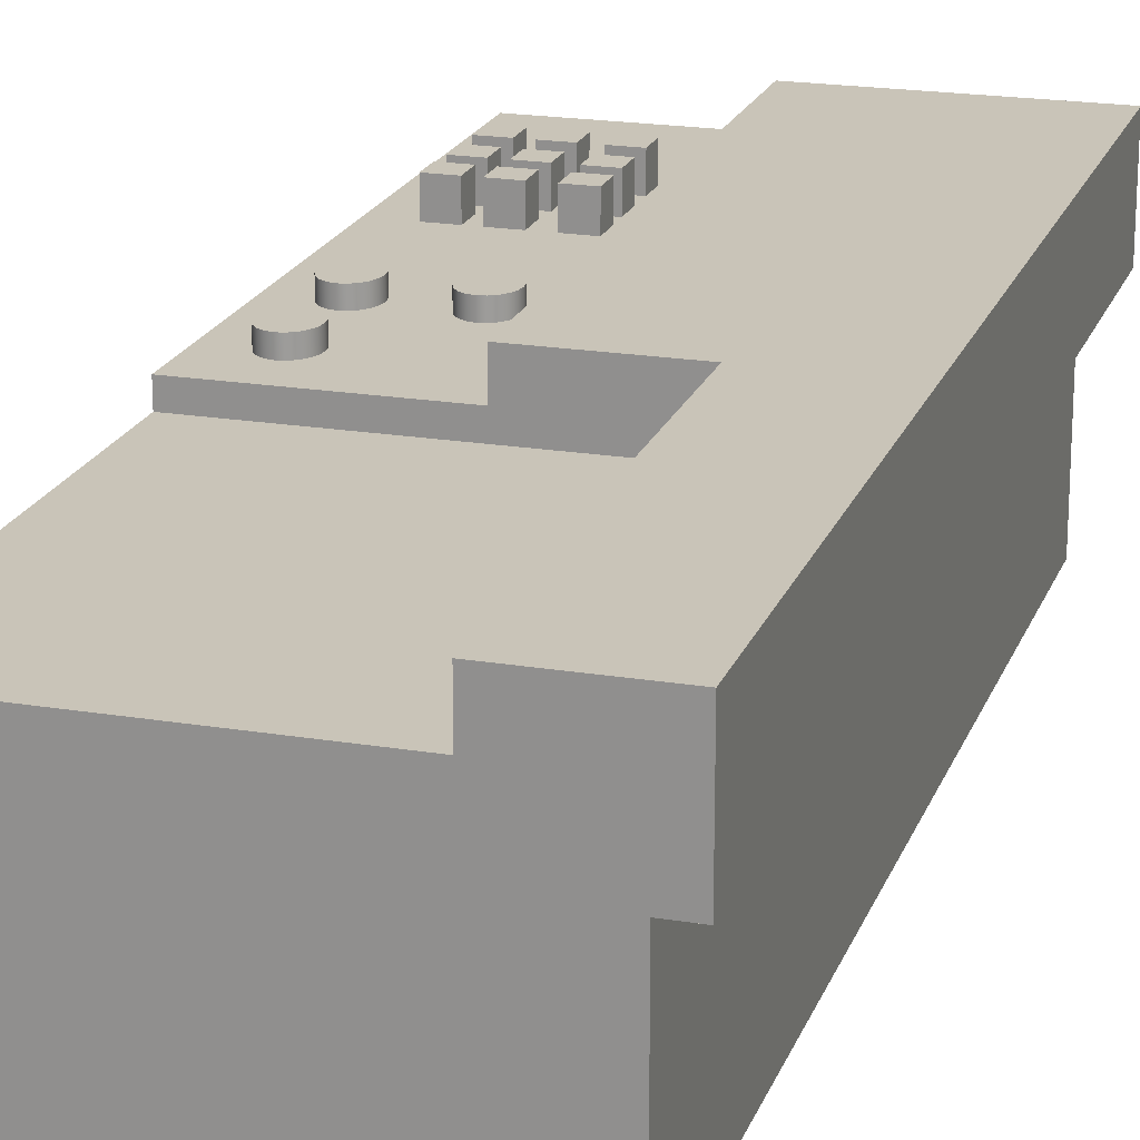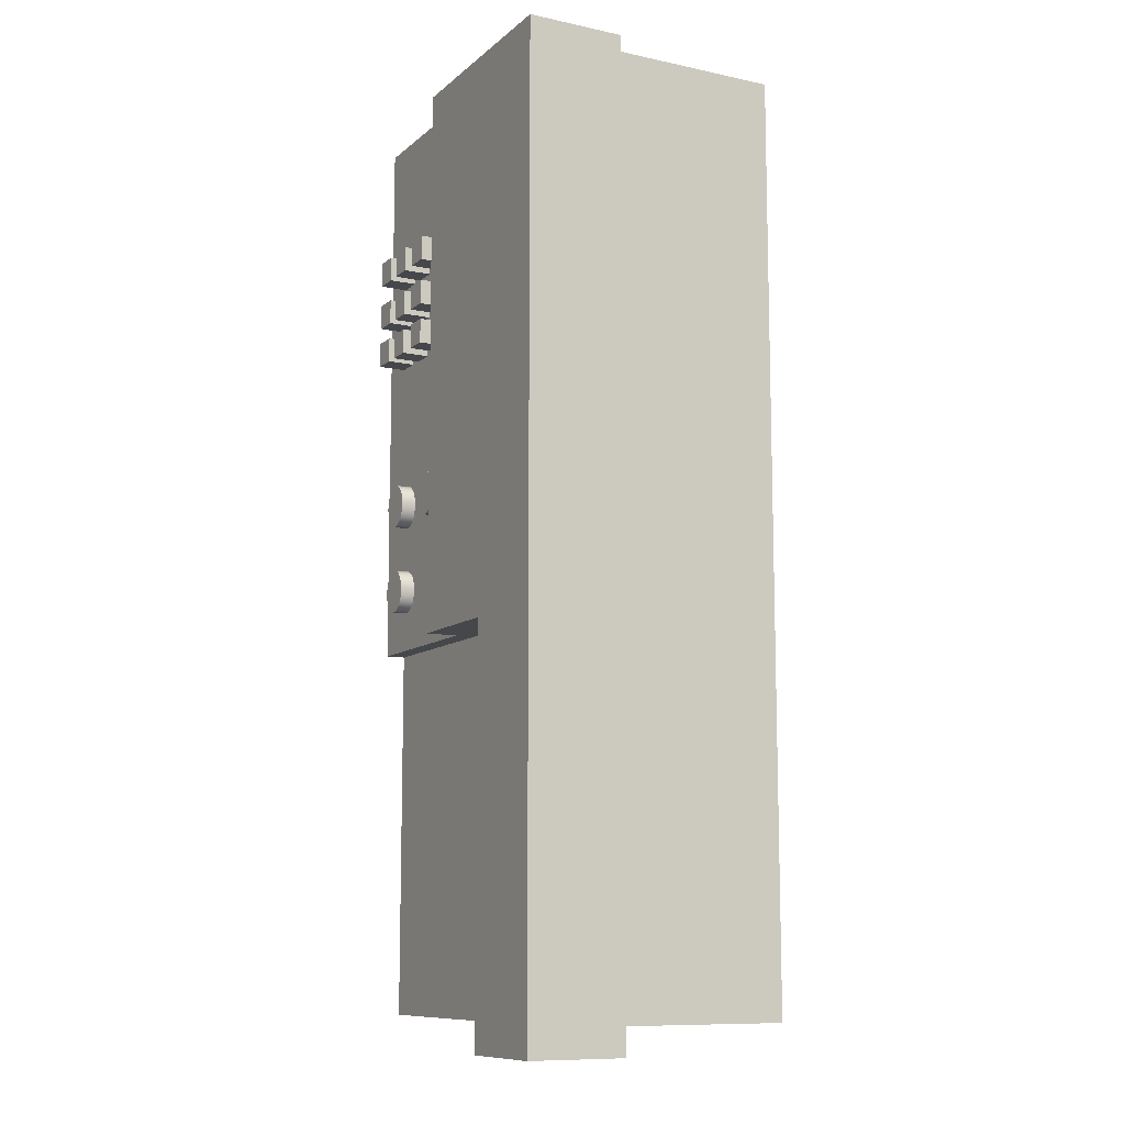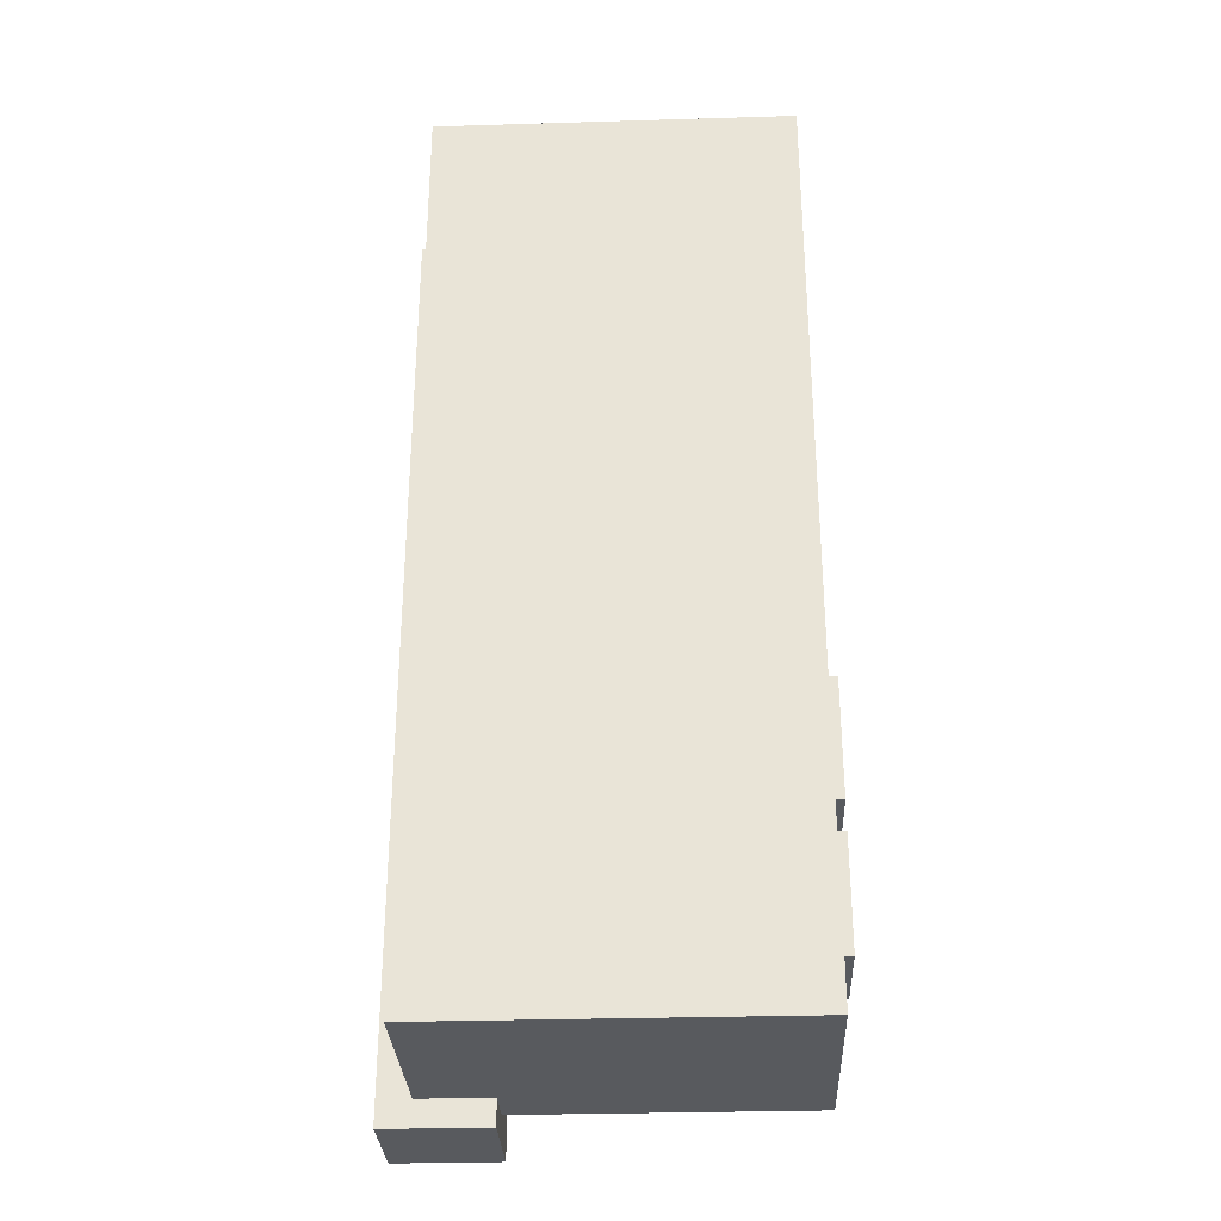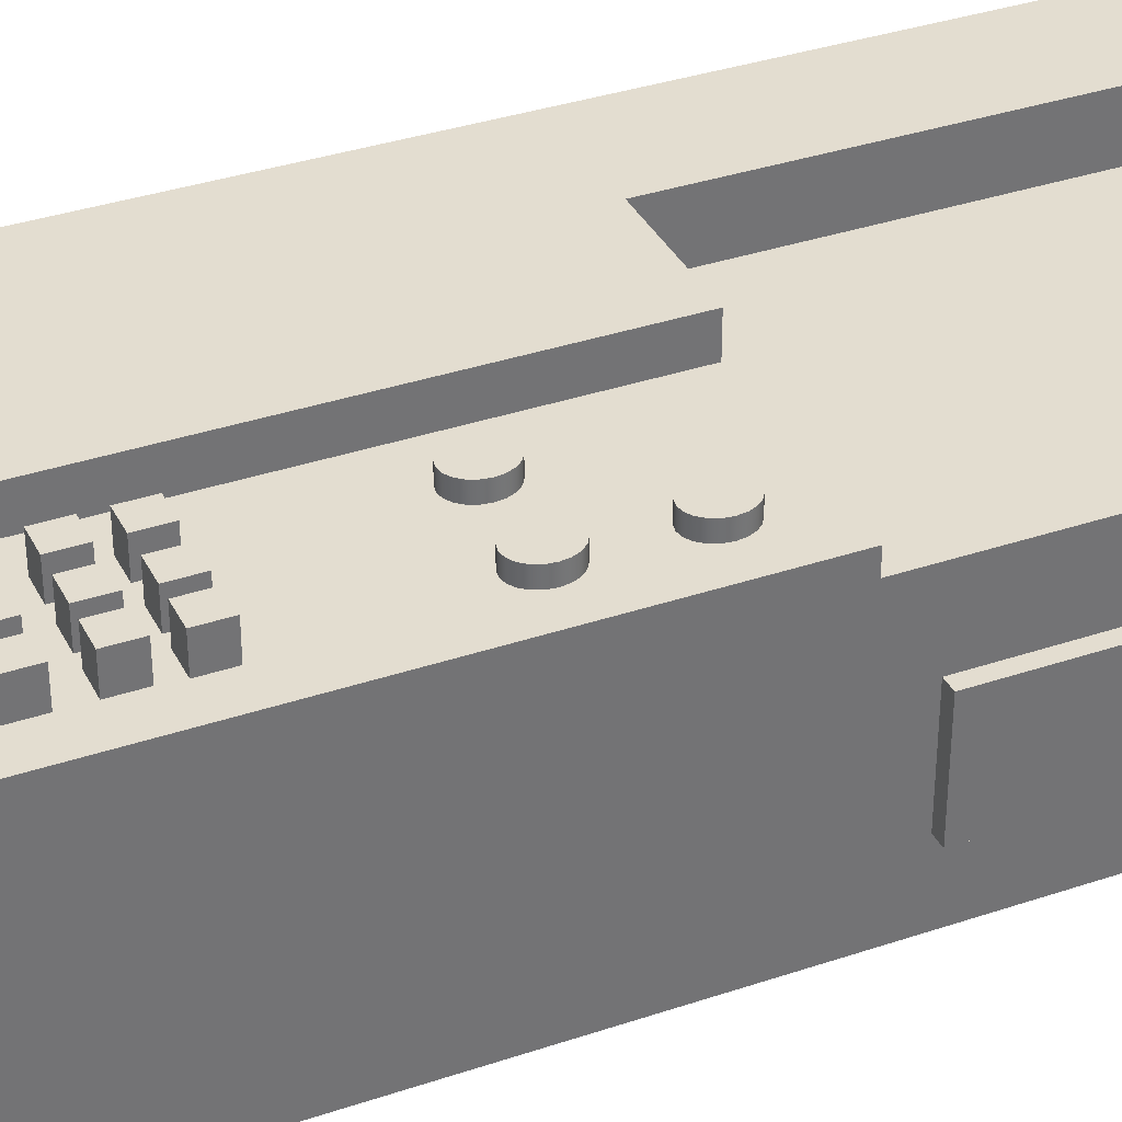
<metadata>
{"format":"obj","ext":"obj","renderer":"f3d","projection":"perspective","resolution":1024,"background":"white","views":[{"elev":20.1,"azim":-163.1,"up":"+Y"},{"elev":-10.4,"azim":-118.0,"up":"+Z"},{"elev":-30.7,"azim":2.5,"up":"+Z"},{"elev":35.6,"azim":66.0,"up":"+Y"}]}
</metadata>
<code>
g default
v 0.006466 0.02051 0.04359
v 0.01025 0.02051 0.04359
v 0.006466 0.02551 0.04359
v 0.01025 0.02551 0.04359
v 0.006466 0.02551 0.03967
v 0.01025 0.02551 0.03967
v 0.006466 0.02051 0.03967
v 0.01025 0.02051 0.03967
v 0.01277 0.02051 0.05097
v 0.01656 0.02051 0.05097
v 0.01277 0.02551 0.05097
v 0.01656 0.02551 0.05097
v 0.01277 0.02551 0.04704
v 0.01656 0.02551 0.04704
v 0.01277 0.02051 0.04704
v 0.01656 0.02051 0.04704
v 0.01868 0.02051 0.05097
v 0.02247 0.02051 0.05097
v 0.01868 0.02551 0.05097
v 0.02247 0.02551 0.05097
v 0.01868 0.02551 0.04704
v 0.02247 0.02551 0.04704
v 0.01868 0.02051 0.04704
v 0.02247 0.02051 0.04704
v 0.01894 0.02051 0.03711
v 0.02272 0.02051 0.03711
v 0.01894 0.02551 0.03711
v 0.02272 0.02551 0.03711
v 0.01894 0.02551 0.03318
v 0.02272 0.02551 0.03318
v 0.01894 0.02051 0.03318
v 0.02272 0.02051 0.03318
v 0.01319 0.02051 0.03711
v 0.01697 0.02051 0.03711
v 0.01319 0.02551 0.03711
v 0.01697 0.02551 0.03711
v 0.01319 0.02551 0.03318
v 0.01697 0.02551 0.03318
v 0.01319 0.02051 0.03318
v 0.01697 0.02051 0.03318
v 0.006392 0.02051 0.05097
v 0.01017 0.02051 0.05097
v 0.006392 0.02551 0.05097
v 0.01017 0.02551 0.05097
v 0.006392 0.02551 0.04704
v 0.01017 0.02551 0.04704
v 0.006392 0.02051 0.04704
v 0.01017 0.02051 0.04704
v 0.01287 0.02051 0.04359
v 0.01665 0.02051 0.04359
v 0.01287 0.02551 0.04359
v 0.01665 0.02551 0.04359
v 0.01287 0.02551 0.03967
v 0.01665 0.02551 0.03967
v 0.01287 0.02051 0.03967
v 0.01665 0.02051 0.03967
v 0.01868 0.02051 0.04359
v 0.02247 0.02051 0.04359
v 0.01868 0.02551 0.04359
v 0.02247 0.02551 0.04359
v 0.01868 0.02551 0.03967
v 0.02247 0.02551 0.03967
v 0.01868 0.02051 0.03967
v 0.02247 0.02051 0.03967
v 0.02314 0.01868 0.008126
v 0.02272 0.01868 0.007161
v 0.02208 0.01868 0.006395
v 0.02127 0.01868 0.005903
v 0.02037 0.01868 0.005733
v 0.01947 0.01868 0.005903
v 0.01866 0.01868 0.006395
v 0.01801 0.01868 0.007161
v 0.0176 0.01868 0.008126
v 0.01746 0.01868 0.009196
v 0.0176 0.01868 0.01027
v 0.01801 0.01868 0.01123
v 0.01866 0.01868 0.012
v 0.01947 0.01868 0.01249
v 0.02037 0.01868 0.01266
v 0.02127 0.01868 0.01249
v 0.02208 0.01868 0.012
v 0.02272 0.01868 0.01123
v 0.02314 0.01868 0.01027
v 0.02328 0.01868 0.009196
v 0.02314 0.0234 0.008126
v 0.02272 0.0234 0.007161
v 0.02208 0.0234 0.006395
v 0.02127 0.0234 0.005903
v 0.02037 0.0234 0.005733
v 0.01947 0.0234 0.005903
v 0.01866 0.0234 0.006395
v 0.01801 0.0234 0.007161
v 0.0176 0.0234 0.008126
v 0.01746 0.0234 0.009196
v 0.0176 0.0234 0.01027
v 0.01801 0.0234 0.01123
v 0.01866 0.0234 0.012
v 0.01947 0.0234 0.01249
v 0.02037 0.0234 0.01266
v 0.02127 0.0234 0.01249
v 0.02208 0.0234 0.012
v 0.02272 0.0234 0.01123
v 0.02314 0.0234 0.01027
v 0.02328 0.0234 0.009196
v 0.02037 0.01868 0.009196
v 0.02037 0.0234 0.009196
v 0.02314 0.01868 -0.005994
v 0.02272 0.01868 -0.006959
v 0.02208 0.01868 -0.007725
v 0.02127 0.01868 -0.008217
v 0.02037 0.01868 -0.008386
v 0.01947 0.01868 -0.008217
v 0.01866 0.01868 -0.007725
v 0.01801 0.01868 -0.006959
v 0.0176 0.01868 -0.005994
v 0.01746 0.01868 -0.004924
v 0.0176 0.01868 -0.003854
v 0.01801 0.01868 -0.002889
v 0.01866 0.01868 -0.002123
v 0.01947 0.01868 -0.001631
v 0.02037 0.01868 -0.001461
v 0.02127 0.01868 -0.001631
v 0.02208 0.01868 -0.002123
v 0.02272 0.01868 -0.002889
v 0.02314 0.01868 -0.003854
v 0.02328 0.01868 -0.004924
v 0.02314 0.0234 -0.005994
v 0.02272 0.0234 -0.006959
v 0.02208 0.0234 -0.007725
v 0.02127 0.0234 -0.008217
v 0.02037 0.0234 -0.008386
v 0.01947 0.0234 -0.008217
v 0.01866 0.0234 -0.007725
v 0.01801 0.0234 -0.006959
v 0.0176 0.0234 -0.005994
v 0.01746 0.0234 -0.004924
v 0.0176 0.0234 -0.003854
v 0.01801 0.0234 -0.002889
v 0.01866 0.0234 -0.002123
v 0.01947 0.0234 -0.001631
v 0.02037 0.0234 -0.001461
v 0.02127 0.0234 -0.001631
v 0.02208 0.0234 -0.002123
v 0.02272 0.0234 -0.002889
v 0.02314 0.0234 -0.003854
v 0.02328 0.0234 -0.004924
v 0.02037 0.01868 -0.004924
v 0.02037 0.0234 -0.004924
v 0.0114 0.01868 0.008126
v 0.01099 0.01868 0.007161
v 0.01035 0.01868 0.006395
v 0.009535 0.01868 0.005903
v 0.008635 0.01868 0.005733
v 0.007735 0.01868 0.005903
v 0.006923 0.01868 0.006395
v 0.006279 0.01868 0.007161
v 0.005866 0.01868 0.008126
v 0.005723 0.01868 0.009196
v 0.005866 0.01868 0.01027
v 0.006279 0.01868 0.01123
v 0.006923 0.01868 0.012
v 0.007735 0.01868 0.01249
v 0.008635 0.01868 0.01266
v 0.009535 0.01868 0.01249
v 0.01035 0.01868 0.012
v 0.01099 0.01868 0.01123
v 0.0114 0.01868 0.01027
v 0.01155 0.01868 0.009196
v 0.0114 0.0234 0.008126
v 0.01099 0.0234 0.007161
v 0.01035 0.0234 0.006395
v 0.009535 0.0234 0.005903
v 0.008635 0.0234 0.005733
v 0.007735 0.0234 0.005903
v 0.006923 0.0234 0.006395
v 0.006279 0.0234 0.007161
v 0.005866 0.0234 0.008126
v 0.005723 0.0234 0.009196
v 0.005866 0.0234 0.01027
v 0.006279 0.0234 0.01123
v 0.006923 0.0234 0.012
v 0.007735 0.0234 0.01249
v 0.008635 0.0234 0.01266
v 0.009535 0.0234 0.01249
v 0.01035 0.0234 0.012
v 0.01099 0.0234 0.01123
v 0.0114 0.0234 0.01027
v 0.01155 0.0234 0.009196
v 0.008635 0.01868 0.009196
v 0.008635 0.0234 0.009196
v -0.02806 -0.01813 0.0725
v 0.02806 -0.01813 0.0725
v -0.02806 0.01813 0.0725
v 0.02806 0.01813 0.0725
v 0.02806 0.01813 -0.0725
v -0.02806 -0.01813 -0.0725
v 0.02806 -0.01813 -0.0725
v -0.01683 0.01813 -0.0725
v -0.01683 0.01813 0.0725
v -0.01683 0.01813 -0.0145
v 0.02806 0.01813 -0.0145
v 0.001122 0.01813 -0.0145
v 0.001122 0.01813 0.0725
v -0.02806 0.02613 0.0725
v -0.01683 0.02613 0.0725
v -0.01683 0.02613 -0.0145
v -0.01683 0.02613 -0.0725
v -0.02806 0.02613 -0.0725
v 0.001122 0.02613 -0.0145
v 0.001122 0.02613 0.0725
v 0.001122 0.02113 -0.0145
v 0.02806 0.02113 -0.0145
v 0.001122 0.02113 0.0725
v 0.02806 0.02113 0.0725
v 0.02806 0.007253 -0.0725
v 0.02806 0.007253 0.0725
v 0.02806 -0.007979 -0.0725
v 0.02806 -0.007979 0.0725
v 0.02806 0.007253 -0.0435
v 0.02806 -0.007979 -0.0435
v 0.02806 0.007253 -0.0203
v 0.02806 -0.007979 -0.0203
v 0.02806 0.007253 -0.03886
v 0.02806 -0.007979 -0.03886
v 0.02806 0.007253 -0.0609
v 0.02806 -0.007979 -0.0609
v 0.03006 0.007253 -0.0203
v 0.03006 -0.007979 -0.0203
v 0.03006 -0.007979 -0.03886
v 0.03006 0.007253 -0.03886
v 0.03006 0.007253 -0.0435
v 0.03006 -0.007979 -0.0435
v 0.03006 -0.007979 -0.0609
v 0.03006 0.007253 -0.0609
v -0.02806 0.01088 -0.0725
v -0.02806 0.01088 0.0725
v -0.03306 0.01088 -0.0725
v -0.03306 0.01088 0.0725
v -0.03306 0.01813 0.0725
v -0.03306 0.01813 -0.0725
v -0.03306 0.02613 0.0725
v -0.03306 0.02613 -0.0725
v -0.01683 -0.01813 -0.0725
v -0.01683 0.01088 -0.0725
v -0.02806 0.01813 -0.0765
v -0.01683 0.01813 -0.0765
v -0.02806 0.02613 -0.0765
v -0.01683 0.02613 -0.0765
v -0.02806 0.01088 -0.0765
v -0.03306 0.01088 -0.0765
v -0.03306 0.01813 -0.0765
v -0.03306 0.02613 -0.0765
v -0.01683 0.01088 -0.0765
v 0.006466 0.02051 0.03711
v 0.01025 0.02051 0.03711
v 0.006466 0.02551 0.03711
v 0.01025 0.02551 0.03711
v 0.006466 0.02551 0.03318
v 0.01025 0.02551 0.03318
v 0.006466 0.02051 0.03318
v 0.01025 0.02051 0.03318
g pCube30
f 1 2 3
f 3 2 4
f 3 4 5
f 5 4 6
f 5 6 7
f 7 6 8
f 7 8 1
f 1 8 2
f 2 8 4
f 4 8 6
f 7 1 5
f 5 1 3
f 9 10 11
f 11 10 12
f 11 12 13
f 13 12 14
f 13 14 15
f 15 14 16
f 15 16 9
f 9 16 10
f 10 16 12
f 12 16 14
f 15 9 13
f 13 9 11
f 17 18 19
f 19 18 20
f 19 20 21
f 21 20 22
f 21 22 23
f 23 22 24
f 23 24 17
f 17 24 18
f 18 24 20
f 20 24 22
f 23 17 21
f 21 17 19
f 25 26 27
f 27 26 28
f 27 28 29
f 29 28 30
f 29 30 31
f 31 30 32
f 31 32 25
f 25 32 26
f 26 32 28
f 28 32 30
f 31 25 29
f 29 25 27
f 33 34 35
f 35 34 36
f 35 36 37
f 37 36 38
f 37 38 39
f 39 38 40
f 39 40 33
f 33 40 34
f 34 40 36
f 36 40 38
f 39 33 37
f 37 33 35
f 41 42 43
f 43 42 44
f 43 44 45
f 45 44 46
f 45 46 47
f 47 46 48
f 47 48 41
f 41 48 42
f 42 48 44
f 44 48 46
f 47 41 45
f 45 41 43
f 49 50 51
f 51 50 52
f 51 52 53
f 53 52 54
f 53 54 55
f 55 54 56
f 55 56 49
f 49 56 50
f 50 56 52
f 52 56 54
f 55 49 53
f 53 49 51
f 57 58 59
f 59 58 60
f 59 60 61
f 61 60 62
f 61 62 63
f 63 62 64
f 63 64 57
f 57 64 58
f 58 64 60
f 60 64 62
f 63 57 61
f 61 57 59
f 65 66 85
f 85 66 86
f 66 67 86
f 86 67 87
f 67 68 87
f 87 68 88
f 68 69 88
f 88 69 89
f 69 70 89
f 89 70 90
f 70 71 90
f 90 71 91
f 71 72 91
f 91 72 92
f 72 73 92
f 92 73 93
f 73 74 93
f 93 74 94
f 74 75 94
f 94 75 95
f 75 76 95
f 95 76 96
f 76 77 96
f 96 77 97
f 77 78 97
f 97 78 98
f 78 79 98
f 98 79 99
f 79 80 99
f 99 80 100
f 80 81 100
f 100 81 101
f 81 82 101
f 101 82 102
f 82 83 102
f 102 83 103
f 83 84 103
f 103 84 104
f 84 65 104
f 104 65 85
f 66 65 105
f 67 66 105
f 68 67 105
f 69 68 105
f 70 69 105
f 71 70 105
f 72 71 105
f 73 72 105
f 74 73 105
f 75 74 105
f 76 75 105
f 77 76 105
f 78 77 105
f 79 78 105
f 80 79 105
f 81 80 105
f 82 81 105
f 83 82 105
f 84 83 105
f 65 84 105
f 85 86 106
f 86 87 106
f 87 88 106
f 88 89 106
f 89 90 106
f 90 91 106
f 91 92 106
f 92 93 106
f 93 94 106
f 94 95 106
f 95 96 106
f 96 97 106
f 97 98 106
f 98 99 106
f 99 100 106
f 100 101 106
f 101 102 106
f 102 103 106
f 103 104 106
f 104 85 106
f 107 108 127
f 127 108 128
f 108 109 128
f 128 109 129
f 109 110 129
f 129 110 130
f 110 111 130
f 130 111 131
f 111 112 131
f 131 112 132
f 112 113 132
f 132 113 133
f 113 114 133
f 133 114 134
f 114 115 134
f 134 115 135
f 115 116 135
f 135 116 136
f 116 117 136
f 136 117 137
f 117 118 137
f 137 118 138
f 118 119 138
f 138 119 139
f 119 120 139
f 139 120 140
f 120 121 140
f 140 121 141
f 121 122 141
f 141 122 142
f 122 123 142
f 142 123 143
f 123 124 143
f 143 124 144
f 124 125 144
f 144 125 145
f 125 126 145
f 145 126 146
f 126 107 146
f 146 107 127
f 108 107 147
f 109 108 147
f 110 109 147
f 111 110 147
f 112 111 147
f 113 112 147
f 114 113 147
f 115 114 147
f 116 115 147
f 117 116 147
f 118 117 147
f 119 118 147
f 120 119 147
f 121 120 147
f 122 121 147
f 123 122 147
f 124 123 147
f 125 124 147
f 126 125 147
f 107 126 147
f 127 128 148
f 128 129 148
f 129 130 148
f 130 131 148
f 131 132 148
f 132 133 148
f 133 134 148
f 134 135 148
f 135 136 148
f 136 137 148
f 137 138 148
f 138 139 148
f 139 140 148
f 140 141 148
f 141 142 148
f 142 143 148
f 143 144 148
f 144 145 148
f 145 146 148
f 146 127 148
f 149 150 169
f 169 150 170
f 150 151 170
f 170 151 171
f 151 152 171
f 171 152 172
f 152 153 172
f 172 153 173
f 153 154 173
f 173 154 174
f 154 155 174
f 174 155 175
f 155 156 175
f 175 156 176
f 156 157 176
f 176 157 177
f 157 158 177
f 177 158 178
f 158 159 178
f 178 159 179
f 159 160 179
f 179 160 180
f 160 161 180
f 180 161 181
f 161 162 181
f 181 162 182
f 162 163 182
f 182 163 183
f 163 164 183
f 183 164 184
f 164 165 184
f 184 165 185
f 165 166 185
f 185 166 186
f 166 167 186
f 186 167 187
f 167 168 187
f 187 168 188
f 168 149 188
f 188 149 169
f 150 149 189
f 151 150 189
f 152 151 189
f 153 152 189
f 154 153 189
f 155 154 189
f 156 155 189
f 157 156 189
f 158 157 189
f 159 158 189
f 160 159 189
f 161 160 189
f 162 161 189
f 163 162 189
f 164 163 189
f 165 164 189
f 166 165 189
f 167 166 189
f 168 167 189
f 149 168 189
f 169 170 190
f 170 171 190
f 171 172 190
f 172 173 190
f 173 174 190
f 174 175 190
f 175 176 190
f 176 177 190
f 177 178 190
f 178 179 190
f 179 180 190
f 180 181 190
f 181 182 190
f 182 183 190
f 183 184 190
f 184 185 190
f 185 186 190
f 186 187 190
f 187 188 190
f 188 169 190
f 191 192 236
f 192 218 236
f 218 216 236
f 216 194 236
f 194 203 236
f 203 199 236
f 199 193 236
f 198 200 195
f 200 202 195
f 202 201 195
f 235 244 196
f 196 244 243
f 196 243 191
f 191 243 192
f 243 197 192
f 192 197 218
f 218 197 222
f 222 197 224
f 224 197 220
f 220 197 226
f 197 217 226
f 237 238 240
f 240 238 239
f 204 205 208
f 205 206 208
f 206 207 208
f 212 211 214
f 214 211 213
f 210 209 205
f 205 209 206
f 193 199 204
f 204 199 205
f 200 198 206
f 206 198 207
f 246 245 248
f 248 245 247
f 240 239 242
f 242 239 241
f 203 202 210
f 210 202 209
f 202 200 209
f 209 200 206
f 199 203 205
f 205 203 210
f 201 202 212
f 212 202 211
f 202 203 211
f 211 203 213
f 203 194 213
f 213 194 214
f 194 201 214
f 214 201 212
f 216 221 194
f 194 221 201
f 201 221 195
f 221 223 195
f 223 219 195
f 219 225 195
f 225 215 195
f 225 226 215
f 215 226 217
f 223 224 219
f 219 224 220
f 218 222 216
f 216 222 221
f 227 228 230
f 230 228 229
f 231 232 234
f 234 232 233
f 221 222 227
f 227 222 228
f 222 224 228
f 228 224 229
f 224 223 229
f 229 223 230
f 223 221 230
f 230 221 227
f 219 220 231
f 231 220 232
f 220 226 232
f 232 226 233
f 226 225 233
f 233 225 234
f 225 219 234
f 234 219 231
f 196 191 235
f 235 191 236
f 235 236 237
f 237 236 238
f 236 193 238
f 238 193 239
f 245 249 251
f 251 249 250
f 193 204 239
f 239 204 241
f 204 208 241
f 241 208 242
f 247 245 252
f 252 245 251
f 243 244 197
f 197 244 217
f 217 244 215
f 215 244 195
f 244 198 195
f 245 246 249
f 249 246 253
f 208 207 247
f 247 207 248
f 207 198 248
f 248 198 246
f 235 237 249
f 249 237 250
f 237 240 250
f 250 240 251
f 240 242 251
f 251 242 252
f 242 208 252
f 252 208 247
f 198 244 246
f 246 244 253
f 244 235 253
f 253 235 249
f 254 255 256
f 256 255 257
f 256 257 258
f 258 257 259
f 258 259 260
f 260 259 261
f 260 261 254
f 254 261 255
f 255 261 257
f 257 261 259
f 260 254 258
f 258 254 256

</code>
